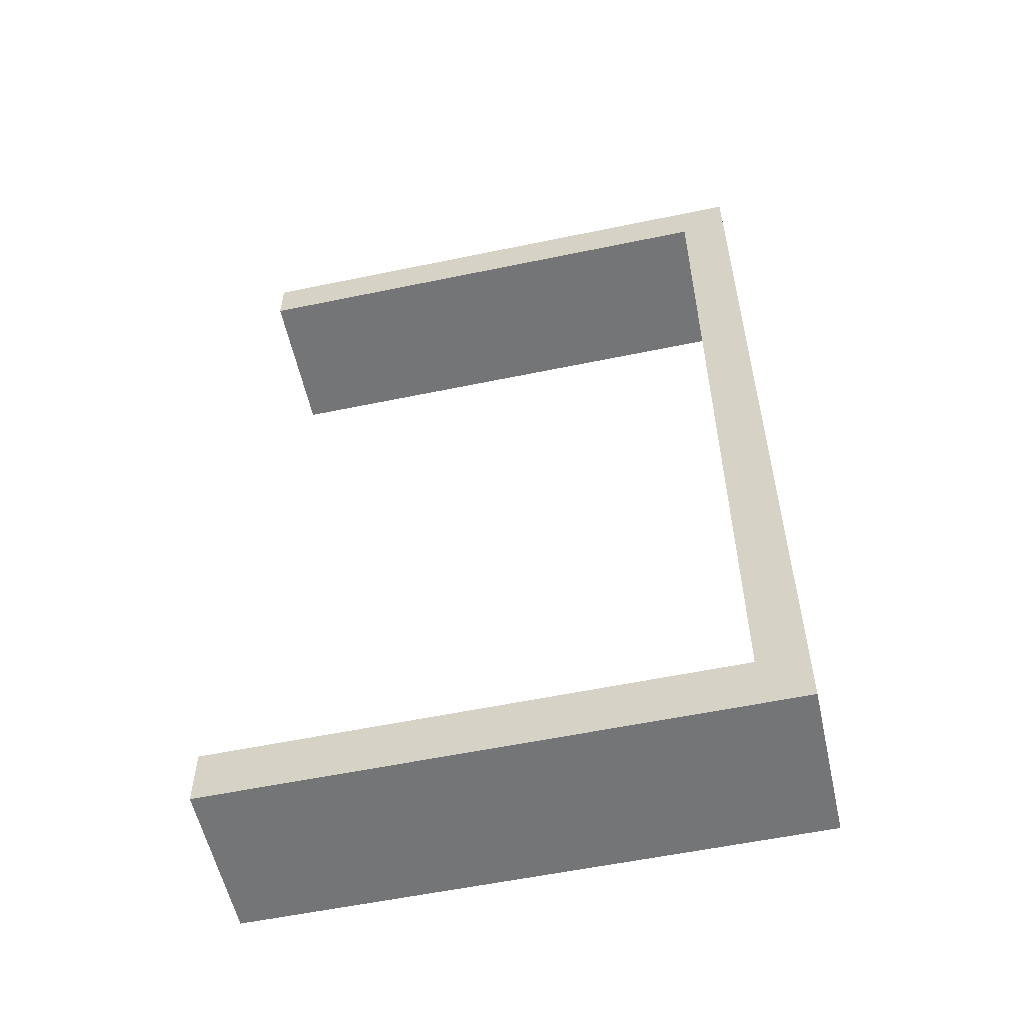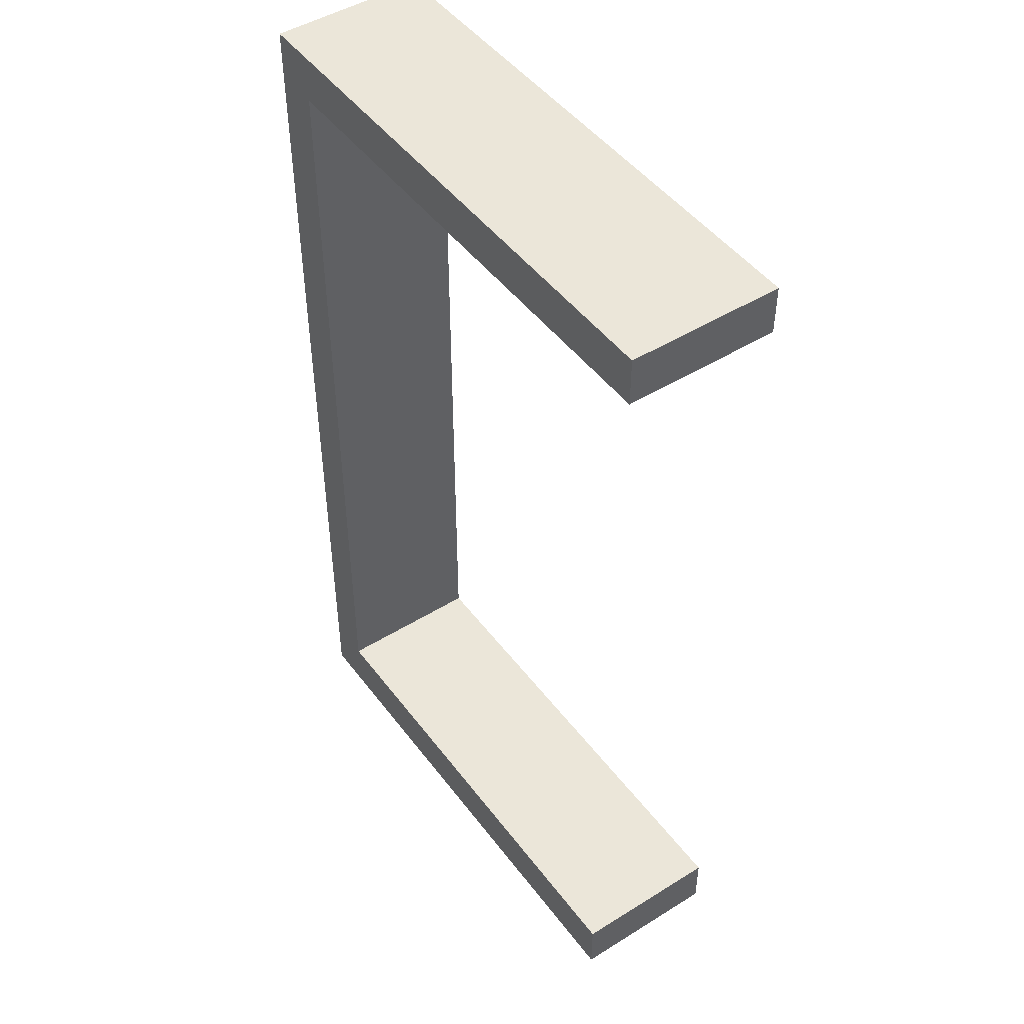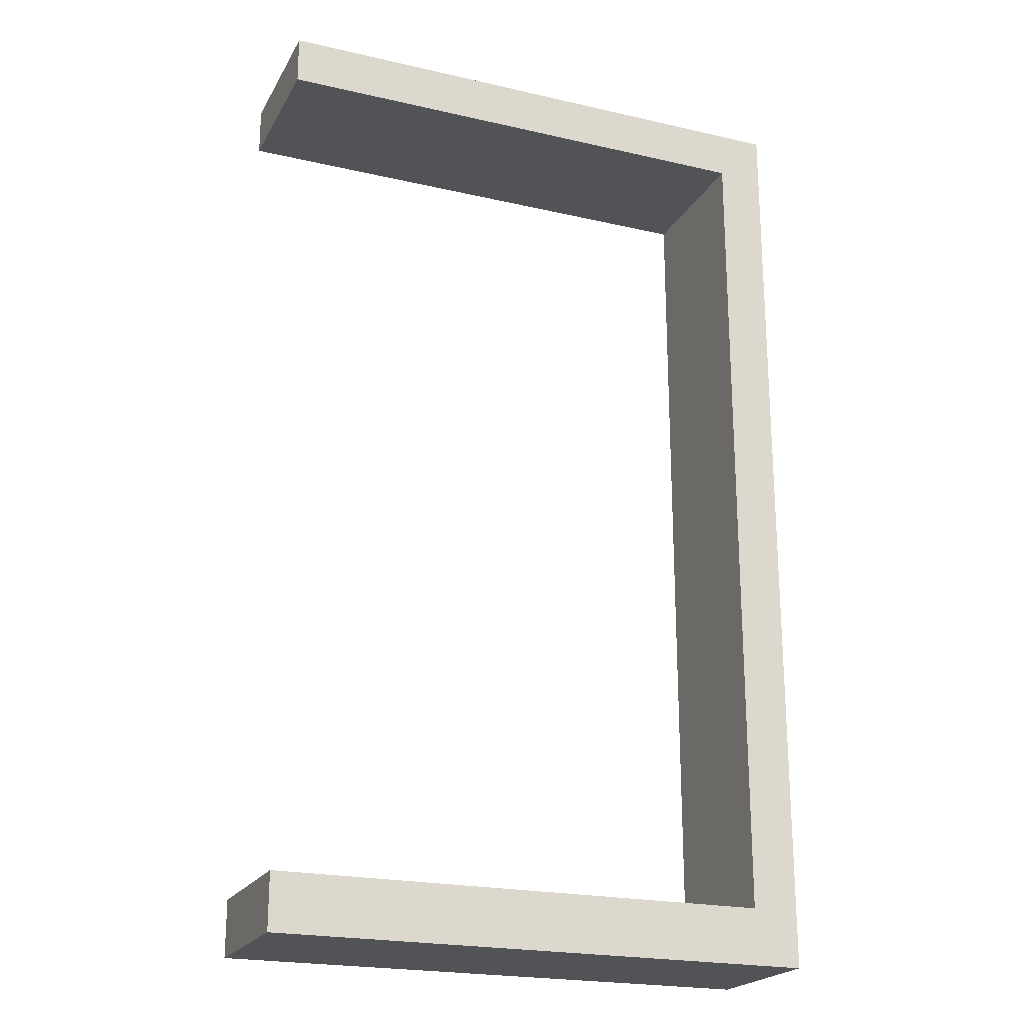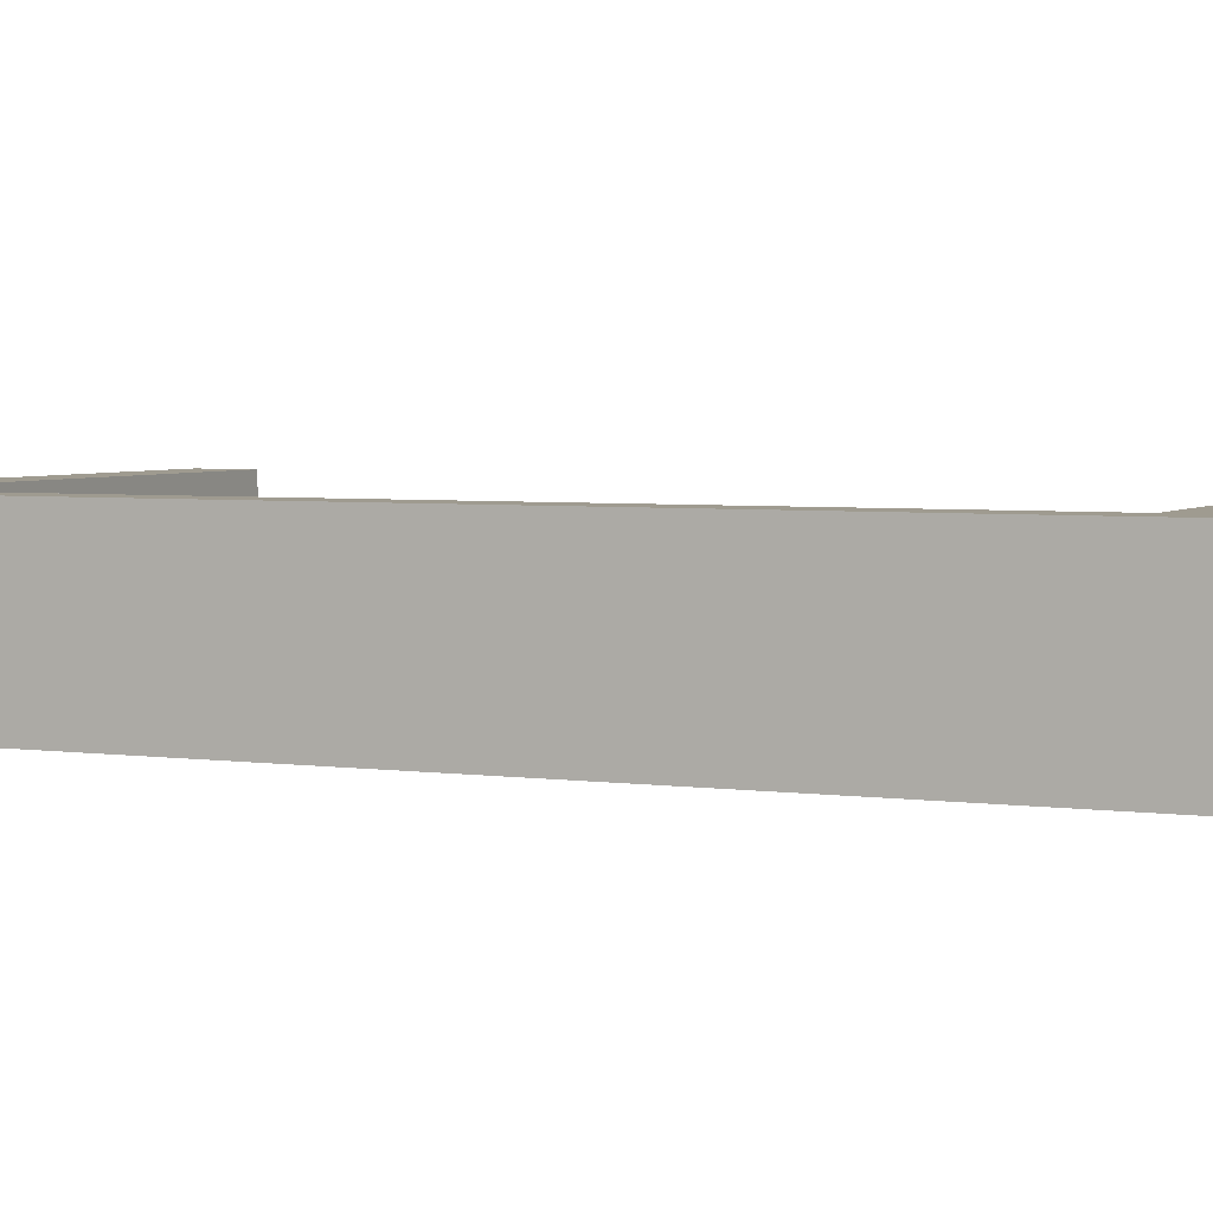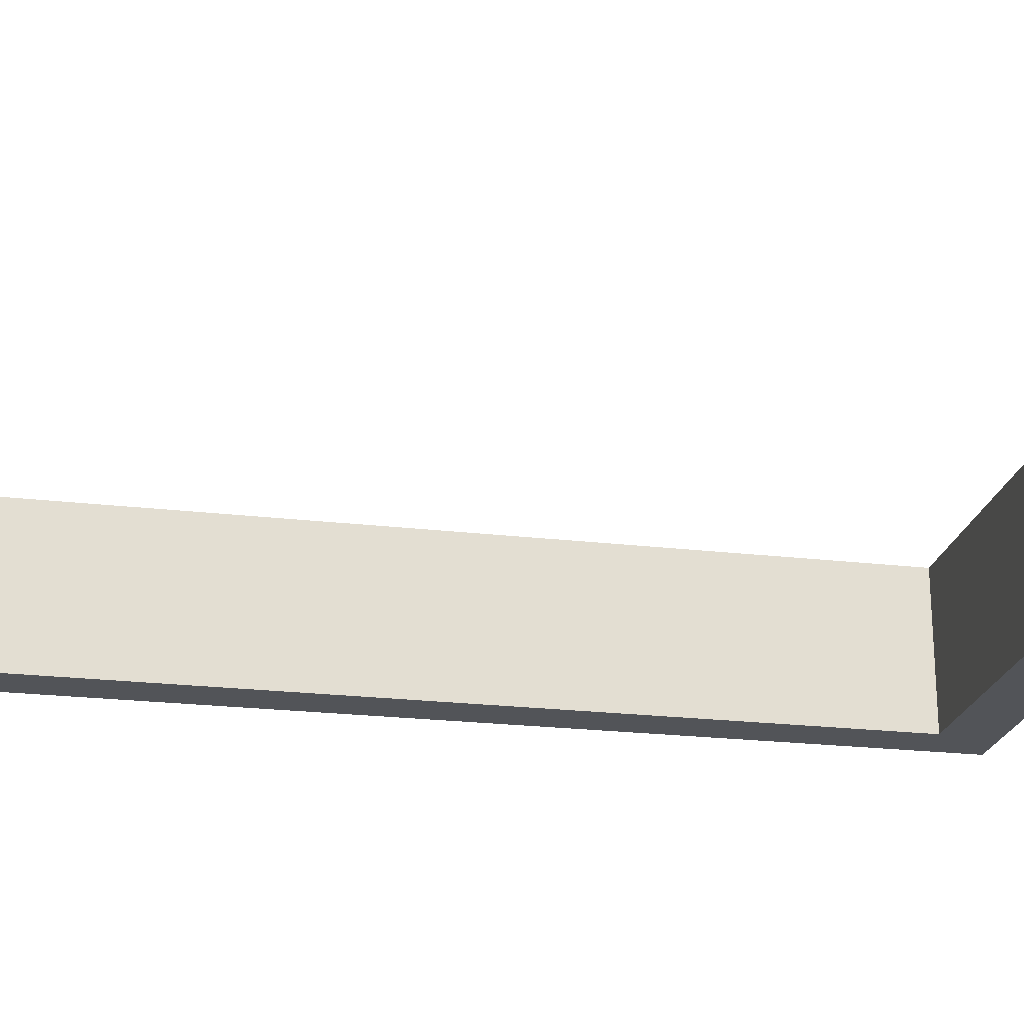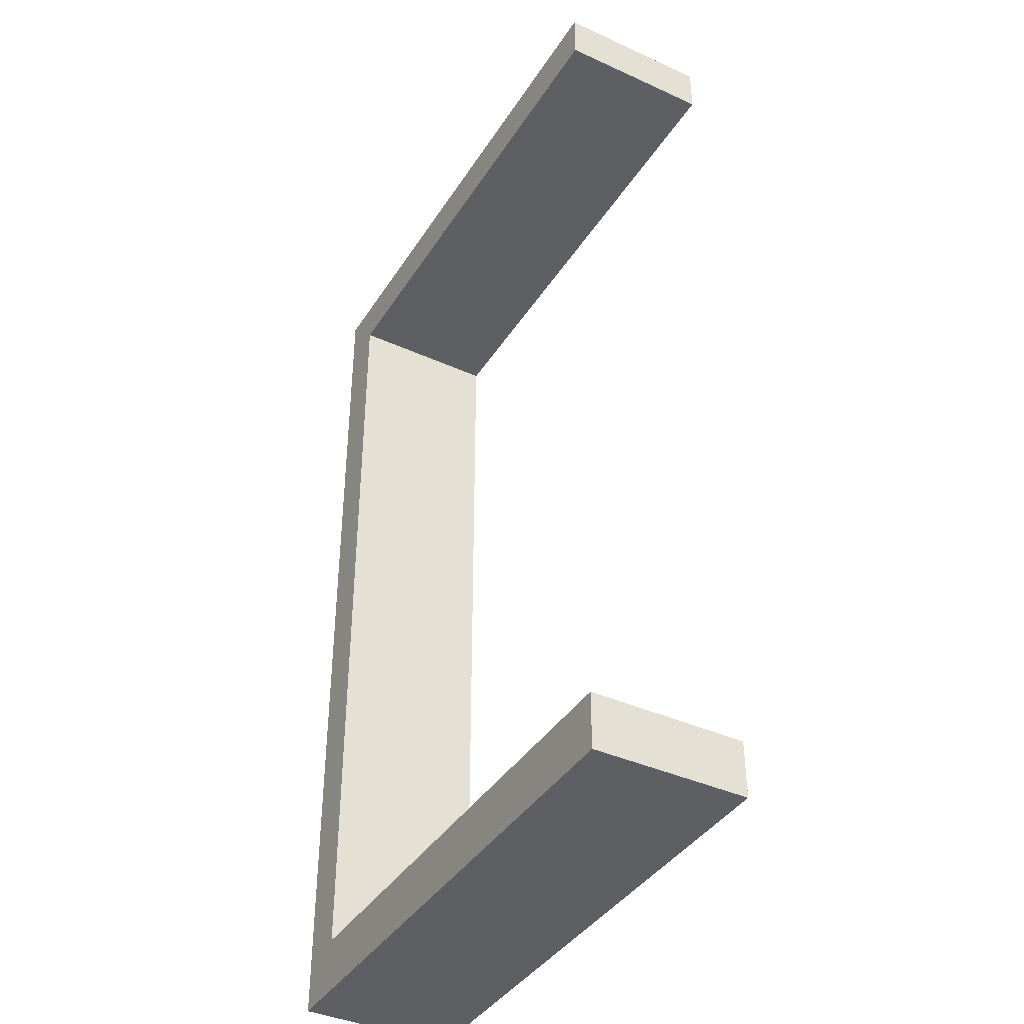
<metadata>
{"format":"obj","ext":"obj","renderer":"f3d","projection":"perspective","resolution":1024,"background":"white","views":[{"elev":-56.4,"azim":-167.7,"up":"+Z"},{"elev":47.5,"azim":55.0,"up":"+Z"},{"elev":-21.7,"azim":158.0,"up":"+Z"},{"elev":4.0,"azim":-65.3,"up":"+Y"},{"elev":-22.8,"azim":78.6,"up":"+Y"},{"elev":-39.7,"azim":60.6,"up":"+Z"}]}
</metadata>
<code>
g default
v -15.99 -0.1329 11.61
v -14.84 -0.1329 11.61
v -15.99 3.606 11.61
v -14.84 3.606 11.61
v -15.99 3.606 -11.61
v -14.84 3.606 -11.61
v -15.99 -0.1329 -11.61
v -14.84 -0.1329 -11.61
v -14.84 3.606 10.41
v -15.99 3.606 10.41
v -15.99 -0.1329 10.41
v -14.84 -0.1329 10.41
v -14.84 3.606 -10.24
v -15.99 3.606 -10.24
v -15.99 -0.1329 -10.24
v -14.84 -0.1329 -10.24
v -2.447 -0.1329 10.41
v -2.447 -0.1329 11.61
v -2.447 3.606 10.41
v -2.447 3.606 11.61
v -2.659 -0.1329 -10.24
v -2.659 3.606 -10.24
v -2.659 -0.1329 -11.61
v -2.659 3.606 -11.61
g pCube1
f 1 2 4 3
f 3 4 9 10
f 5 6 8 7
f 11 12 2 1
f 18 17 19 20
f 11 1 3 10
f 10 9 13 14
f 15 11 10 14
f 15 16 12 11
f 9 12 16 13
f 14 13 6 5
f 7 15 14 5
f 7 8 16 15
f 22 21 23 24
f 2 12 17 18
f 12 9 19 17
f 9 4 20 19
f 4 2 18 20
f 13 16 21 22
f 16 8 23 21
f 8 6 24 23
f 6 13 22 24

</code>
